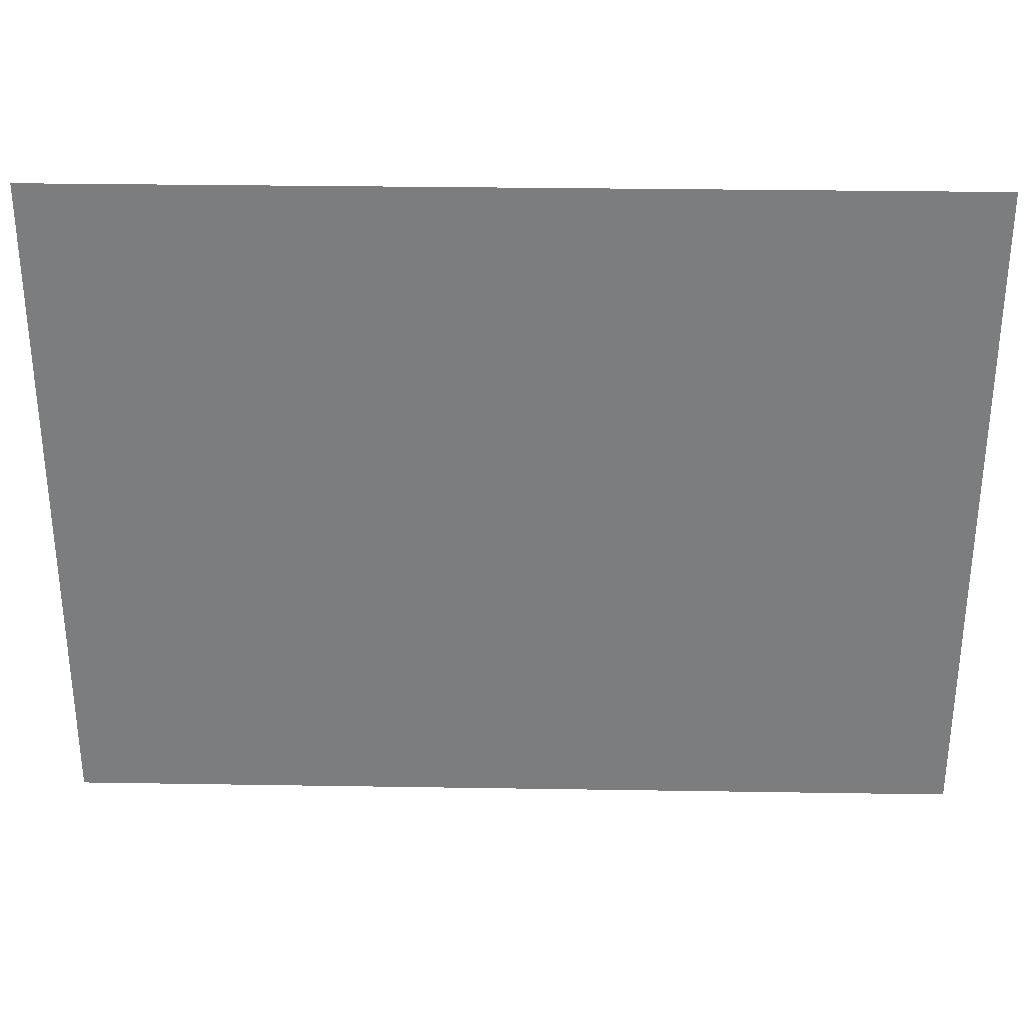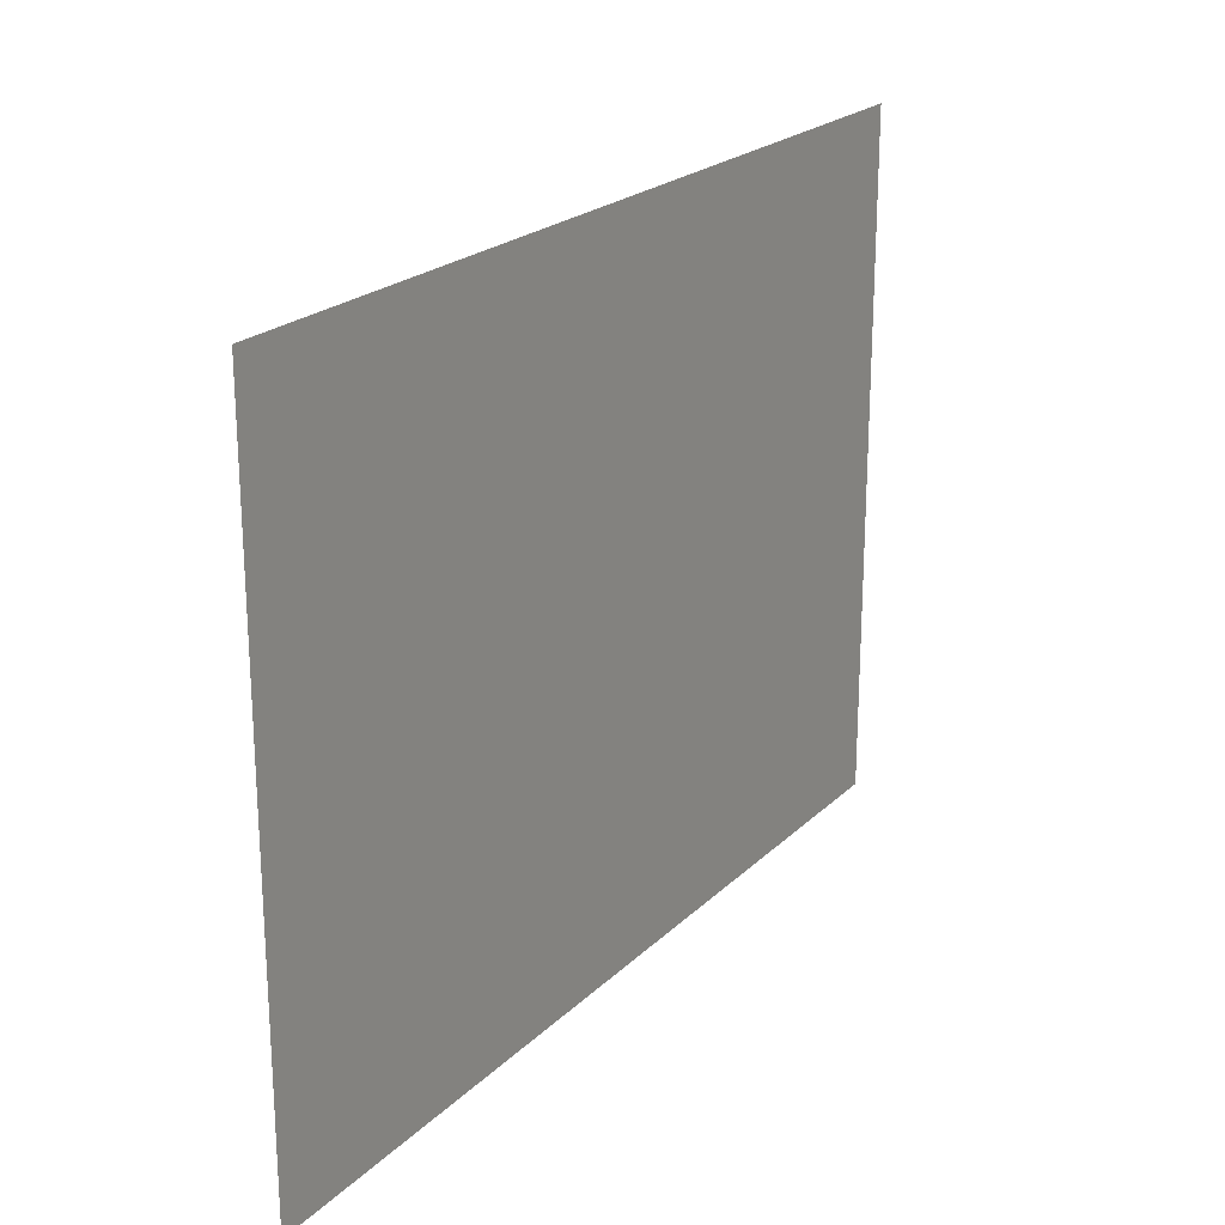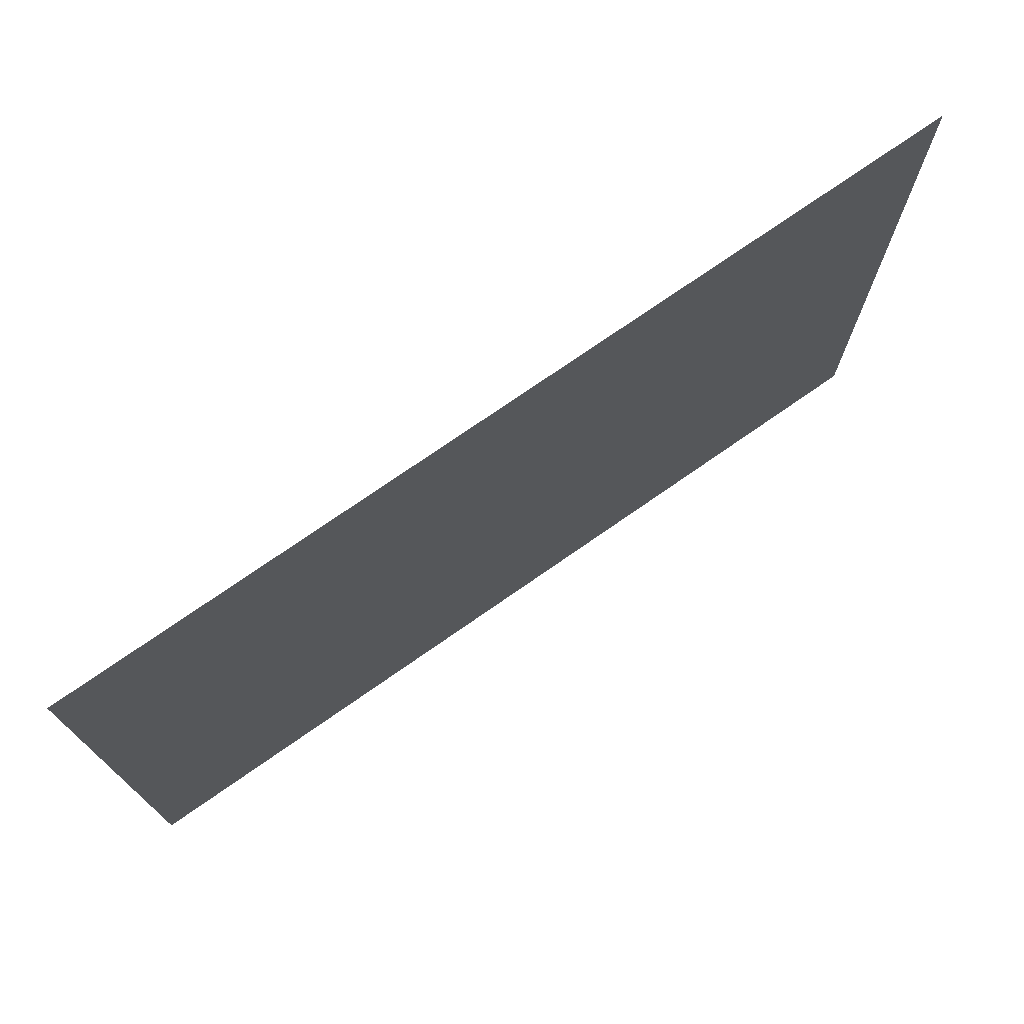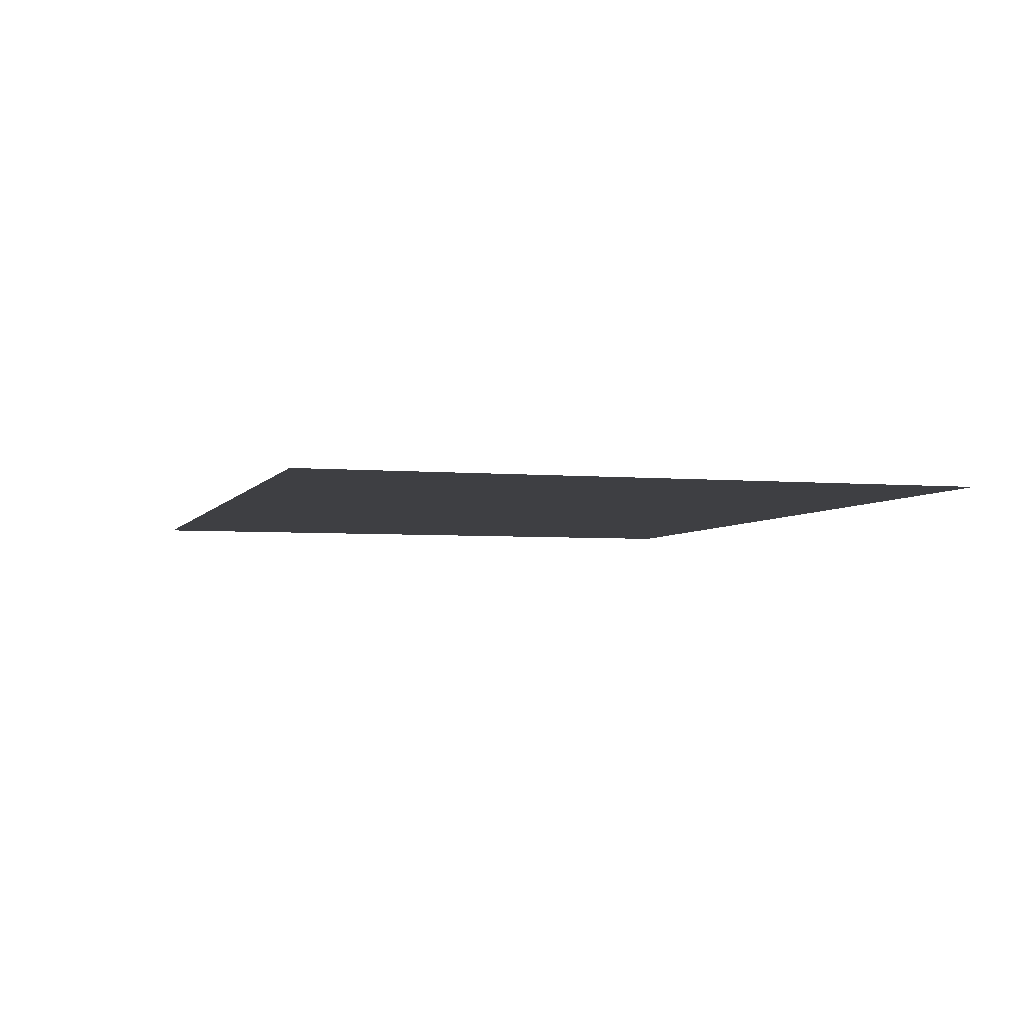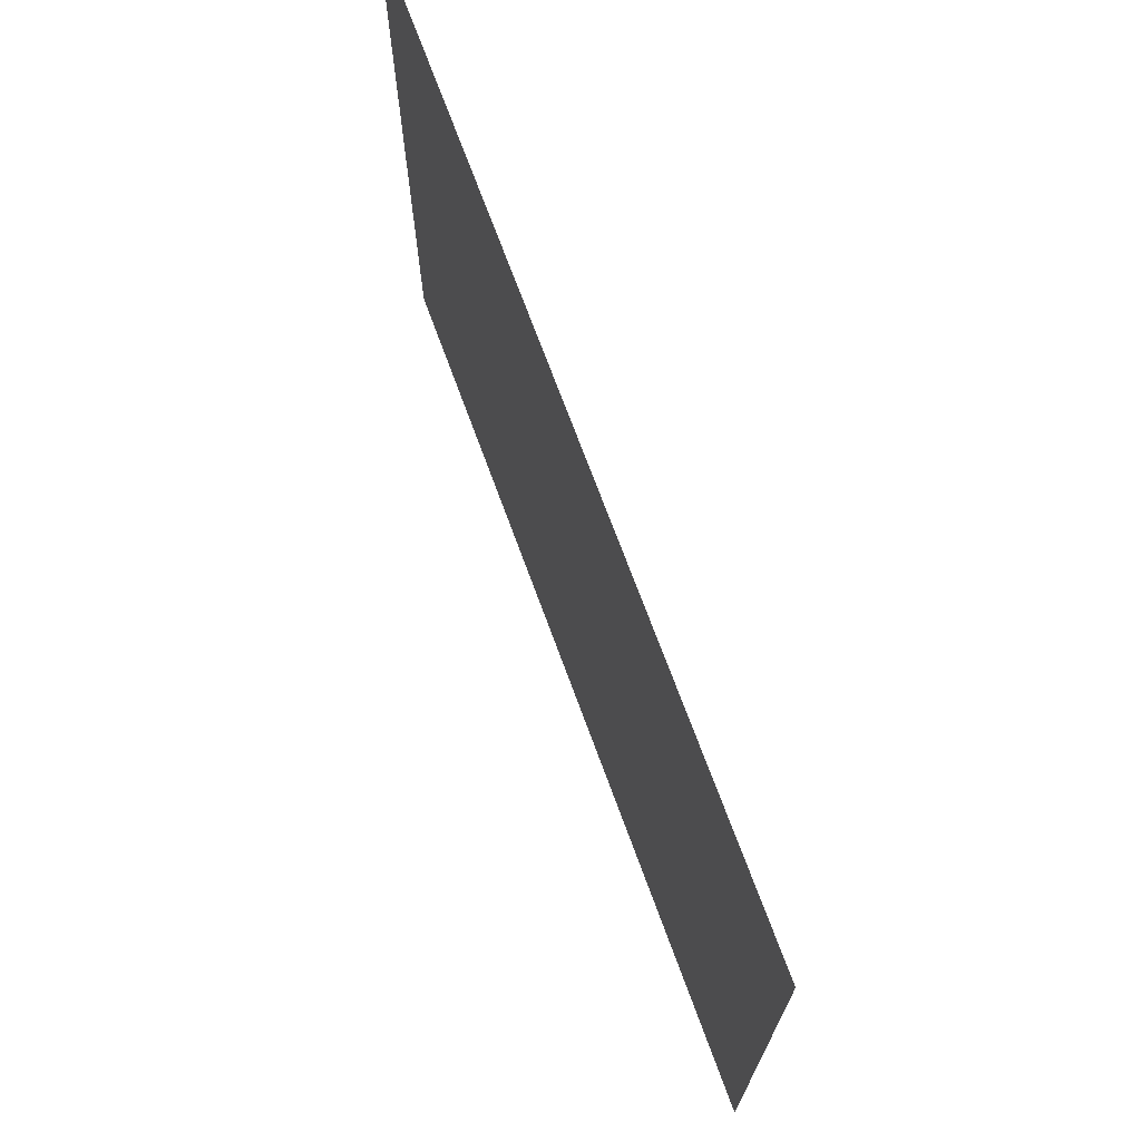
<metadata>
{"format":"obj","ext":"obj","renderer":"f3d","projection":"perspective","resolution":1024,"background":"white","views":[{"elev":30.9,"azim":1.3,"up":"+Y"},{"elev":22.1,"azim":-57.7,"up":"+Y"},{"elev":74.2,"azim":145.1,"up":"+Y"},{"elev":-4.2,"azim":73.4,"up":"+Z"},{"elev":70.6,"azim":69.9,"up":"+Y"}]}
</metadata>
<code>
v 0 -32 0
v -32 -32 0
v -32 0 0
v 0 0 0
v -64 -32 0
v -64 0 0
v -96 -32 0
v -96 0 0
v -128 -32 0
v -160 -32 0
v -160 0 0
v -128 0 0
v -192 -32 0
v -192 0 0
v -224 -32 0
v -224 0 0
v -256 -32 0
v -256 0 0
v 0 -64 0
v -32 -64 0
v -64 -64 0
v -96 -64 0
v -128 -64 0
v -160 -64 0
v -192 -64 0
v -224 -64 0
v -256 -64 0
v 0 -96 0
v -32 -96 0
v -64 -96 0
v -96 -96 0
v -128 -96 0
v -160 -96 0
v -192 -96 0
v -224 -96 0
v -256 -96 0
v -288 -32 0
v -288 0 0
v -512 -32 0
v -544 -32 0
v -544 0 0
v -512 0 0
v -576 -32 0
v -576 0 0
v -608 -32 0
v -608 0 0
v -640 -32 0
v -640 0 0
v -288 -64 0
v -512 -64 0
v -544 -64 0
v -576 -64 0
v -608 -64 0
v -640 -64 0
v -288 -96 0
v -512 -96 0
v -544 -96 0
v -576 -96 0
v -608 -96 0
v -640 -96 0
v 0 -128 0
v -32 -128 0
v -64 -128 0
v -96 -128 0
v -128 -128 0
v -160 -128 0
v -224 -128 0
v -256 -128 0
v -288 -128 0
v -512 -128 0
v -544 -128 0
v -576 -128 0
v -608 -128 0
v -640 -128 0
v -512 -256 0
v -544 -256 0
v -544 -224 0
v -512 -224 0
v -576 -256 0
v -576 -224 0
v -608 -256 0
v -608 -224 0
v -640 -256 0
v -640 -224 0
v -512 -288 0
v -544 -288 0
v -576 -288 0
v -608 -288 0
v -640 -288 0
v -512 -320 0
v -544 -320 0
v -576 -320 0
v -608 -320 0
v -640 -320 0
v -512 -352 0
v -544 -352 0
v -576 -352 0
v -608 -352 0
v -640 -352 0
v -416 -384 0
v -448 -384 0
v -448 -352 0
v -416 -352 0
v -480 -384 0
v -480 -352 0
v -512 -384 0
v -544 -384 0
v -576 -384 0
v -608 -384 0
v -640 -384 0
v -384 -416 0
v -416 -416 0
v -384 -384 0
v -448 -416 0
v -480 -416 0
v -512 -416 0
v -544 -416 0
v -576 -416 0
v -608 -416 0
v -640 -416 0
v -416 -448 0
v -448 -448 0
v -480 -448 0
v -512 -448 0
v -544 -448 0
v -576 -448 0
v -608 -448 0
v -640 -448 0
v -384 -480 0
v -416 -480 0
v -384 -448 0
v -448 -480 0
v -480 -480 0
v -512 -480 0
v -544 -480 0
v -576 -480 0
v -608 -480 0
v -640 -480 0
v -320 -32 0
v -320 0 0
v -320 -64 0
v -320 -96 0
v -192 -128 0
v -320 -128 0
v 0 -160 0
v -32 -160 0
v -64 -160 0
v -96 -160 0
v -128 -160 0
v -160 -160 0
v -192 -160 0
v -224 -160 0
v -256 -160 0
v -288 -160 0
v -416 -256 0
v -448 -256 0
v -448 -224 0
v -416 -224 0
v 0 -288 0
v -32 -288 0
v -32 -256 0
v 0 -256 0
v -64 -288 0
v -64 -256 0
v -96 -288 0
v -96 -256 0
v -128 -288 0
v -128 -256 0
v -160 -288 0
v -160 -256 0
v -192 -288 0
v -192 -256 0
v -224 -288 0
v -224 -256 0
v -256 -288 0
v -256 -256 0
v -288 -288 0
v -288 -256 0
v -320 -288 0
v -320 -256 0
v -352 -288 0
v -352 -256 0
v -384 -288 0
v -384 -256 0
v -416 -288 0
v -448 -288 0
v -352 -32 0
v -352 0 0
v -384 -32 0
v -384 0 0
v -416 -32 0
v -416 0 0
v -352 -64 0
v -384 -64 0
v -416 -64 0
v -352 -96 0
v -384 -96 0
v -416 -96 0
v -352 -128 0
v -384 -128 0
v -416 -128 0
v -320 -160 0
v -352 -160 0
v -384 -160 0
v -416 -160 0
v 0 -192 0
v -32 -192 0
v -64 -192 0
v -96 -192 0
v -128 -192 0
v -160 -192 0
v -192 -192 0
v -224 -192 0
v -256 -192 0
v -288 -192 0
v -320 -192 0
v -352 -192 0
v -384 -192 0
v -416 -192 0
v 0 -224 0
v -32 -224 0
v -64 -224 0
v -96 -224 0
v -128 -224 0
v -160 -224 0
v -192 -224 0
v -224 -224 0
v -256 -224 0
v -288 -224 0
v -320 -224 0
v -352 -224 0
v -384 -224 0
v -448 -32 0
v -448 0 0
v -448 -64 0
v -448 -96 0
v -448 -128 0
v -448 -160 0
v -448 -192 0
v -480 -32 0
v -480 0 0
v -480 -64 0
v -480 -96 0
v -480 -128 0
v -480 -256 0
v -480 -224 0
v -480 -288 0
v 0 -320 0
v -32 -320 0
v -64 -320 0
v -96 -320 0
v -128 -320 0
v -160 -320 0
v -192 -320 0
v -224 -320 0
v -256 -320 0
v -288 -320 0
v -320 -320 0
v -352 -320 0
v -384 -320 0
v -416 -320 0
v -448 -320 0
v -480 -320 0
v 0 -352 0
v -32 -352 0
v -64 -352 0
v -96 -352 0
v -128 -352 0
v -160 -352 0
v -192 -352 0
v -224 -352 0
v -256 -352 0
v -288 -352 0
v -320 -352 0
v -352 -352 0
v -384 -352 0
v -480 -160 0
v -512 -160 0
v -544 -160 0
v -576 -160 0
v -608 -160 0
v -640 -160 0
v -480 -192 0
v -512 -192 0
v -544 -192 0
v -576 -192 0
v -608 -192 0
v -640 -192 0
v 0 -384 0
v -32 -384 0
v -64 -384 0
v -96 -384 0
v -128 -384 0
v -160 -384 0
v -192 -384 0
v -224 -384 0
v -256 -384 0
v -288 -384 0
v -320 -384 0
v -352 -384 0
v 0 -416 0
v -32 -416 0
v -64 -416 0
v -96 -416 0
v -128 -416 0
v -160 -416 0
v -192 -416 0
v -224 -416 0
v -256 -416 0
v -288 -416 0
v -320 -416 0
v -352 -416 0
v 0 -448 0
v -32 -448 0
v -64 -448 0
v -96 -448 0
v -128 -448 0
v -160 -448 0
v -192 -448 0
v -224 -448 0
v -256 -448 0
v -288 -448 0
v -320 -448 0
v -352 -448 0
v 0 -480 0
v -32 -480 0
v -64 -480 0
v -96 -480 0
v -128 -480 0
v -160 -480 0
v -192 -480 0
v -224 -480 0
v -256 -480 0
v -288 -480 0
v -320 -480 0
v -352 -480 0
g mesh_0001
f 1 2 3 4
f 2 5 6 3
f 5 7 8 6
f 9 10 11 12
f 10 13 14 11
f 13 15 16 14
f 15 17 18 16
f 19 20 2 1
f 20 21 5 2
f 21 22 7 5
f 23 24 10 9
f 24 25 13 10
f 25 26 15 13
f 26 27 17 15
f 28 29 20 19
f 29 30 21 20
f 30 31 22 21
f 32 33 24 23
f 33 34 25 24
f 34 35 26 25
f 35 36 27 26
g mesh_0002
f 7 9 12 8
f 17 37 38 18
f 39 40 41 42
f 40 43 44 41
f 43 45 46 44
f 45 47 48 46
f 22 23 9 7
f 27 49 37 17
f 50 51 40 39
f 51 52 43 40
f 52 53 45 43
f 53 54 47 45
f 31 32 23 22
f 36 55 49 27
f 56 57 51 50
f 57 58 52 51
f 58 59 53 52
f 59 60 54 53
f 61 62 29 28
f 62 63 30 29
f 63 64 31 30
f 64 65 32 31
f 65 66 33 32
f 67 68 36 35
f 68 69 55 36
f 70 71 57 56
f 71 72 58 57
f 72 73 59 58
f 73 74 60 59
f 75 76 77 78
f 76 79 80 77
f 79 81 82 80
f 81 83 84 82
f 85 86 76 75
f 86 87 79 76
f 87 88 81 79
f 88 89 83 81
f 90 91 86 85
f 91 92 87 86
f 92 93 88 87
f 93 94 89 88
f 95 96 91 90
f 96 97 92 91
f 97 98 93 92
f 98 99 94 93
f 100 101 102 103
f 101 104 105 102
f 104 106 95 105
f 106 107 96 95
f 107 108 97 96
f 108 109 98 97
f 109 110 99 98
f 111 112 100 113
f 112 114 101 100
f 114 115 104 101
f 115 116 106 104
f 116 117 107 106
f 117 118 108 107
f 118 119 109 108
f 119 120 110 109
f 121 122 114 112
f 122 123 115 114
f 123 124 116 115
f 124 125 117 116
f 125 126 118 117
f 126 127 119 118
f 127 128 120 119
f 129 130 121 131
f 130 132 122 121
f 132 133 123 122
f 133 134 124 123
f 134 135 125 124
f 135 136 126 125
f 136 137 127 126
f 137 138 128 127
g mesh_0003
f 37 139 140 38
f 49 141 139 37
f 55 142 141 49
f 66 143 34 33
f 143 67 35 34
f 69 144 142 55
f 145 146 62 61
f 146 147 63 62
f 147 148 64 63
f 148 149 65 64
f 149 150 66 65
f 150 151 143 66
f 151 152 67 143
f 152 153 68 67
f 153 154 69 68
f 155 156 157 158
f 159 160 161 162
f 160 163 164 161
f 163 165 166 164
f 165 167 168 166
f 167 169 170 168
f 169 171 172 170
f 171 173 174 172
f 173 175 176 174
f 175 177 178 176
f 177 179 180 178
f 179 181 182 180
f 181 183 184 182
f 183 185 155 184
f 185 186 156 155
g mesh_0004
f 139 187 188 140
f 187 189 190 188
f 189 191 192 190
f 141 193 187 139
f 193 194 189 187
f 194 195 191 189
f 142 196 193 141
f 196 197 194 193
f 197 198 195 194
f 144 199 196 142
f 199 200 197 196
f 200 201 198 197
f 154 202 144 69
f 202 203 199 144
f 203 204 200 199
f 204 205 201 200
f 206 207 146 145
f 207 208 147 146
f 208 209 148 147
f 209 210 149 148
f 210 211 150 149
f 211 212 151 150
f 212 213 152 151
f 213 214 153 152
f 214 215 154 153
f 215 216 202 154
f 216 217 203 202
f 217 218 204 203
f 218 219 205 204
f 220 221 207 206
f 221 222 208 207
f 222 223 209 208
f 223 224 210 209
f 224 225 211 210
f 225 226 212 211
f 226 227 213 212
f 227 228 214 213
f 228 229 215 214
f 229 230 216 215
f 230 231 217 216
f 231 232 218 217
f 232 158 219 218
f 162 161 221 220
f 161 164 222 221
f 164 166 223 222
f 166 168 224 223
f 168 170 225 224
f 170 172 226 225
f 172 174 227 226
f 174 176 228 227
f 176 178 229 228
f 178 180 230 229
f 180 182 231 230
f 182 184 232 231
f 184 155 158 232
g mesh_0005
f 191 233 234 192
f 195 235 233 191
f 198 236 235 195
f 201 237 236 198
f 205 238 237 201
f 219 239 238 205
f 158 157 239 219
g mesh_0006
f 233 240 241 234
f 240 39 42 241
f 235 242 240 233
f 242 50 39 240
f 236 243 242 235
f 243 56 50 242
f 237 244 243 236
f 244 70 56 243
f 156 245 246 157
f 245 75 78 246
f 186 247 245 156
f 247 85 75 245
f 248 249 160 159
f 249 250 163 160
f 250 251 165 163
f 251 252 167 165
f 252 253 169 167
f 253 254 171 169
f 254 255 173 171
f 255 256 175 173
f 256 257 177 175
f 257 258 179 177
f 258 259 181 179
f 259 260 183 181
f 260 261 185 183
f 261 262 186 185
f 262 263 247 186
f 263 90 85 247
f 264 265 249 248
f 265 266 250 249
f 266 267 251 250
f 267 268 252 251
f 268 269 253 252
f 269 270 254 253
f 270 271 255 254
f 271 272 256 255
f 272 273 257 256
f 273 274 258 257
f 274 275 259 258
f 275 276 260 259
f 276 103 261 260
f 103 102 262 261
f 102 105 263 262
f 105 95 90 263
g mesh_0007
f 238 277 244 237
f 277 278 70 244
f 278 279 71 70
f 279 280 72 71
f 280 281 73 72
f 281 282 74 73
f 239 283 277 238
f 283 284 278 277
f 284 285 279 278
f 285 286 280 279
f 286 287 281 280
f 287 288 282 281
f 157 246 283 239
f 246 78 284 283
f 78 77 285 284
f 77 80 286 285
f 80 82 287 286
f 82 84 288 287
f 289 290 265 264
f 290 291 266 265
f 291 292 267 266
f 292 293 268 267
f 293 294 269 268
f 294 295 270 269
f 295 296 271 270
f 296 297 272 271
f 297 298 273 272
f 298 299 274 273
f 299 300 275 274
f 300 113 276 275
f 113 100 103 276
f 301 302 290 289
f 302 303 291 290
f 303 304 292 291
f 304 305 293 292
f 305 306 294 293
f 306 307 295 294
f 307 308 296 295
f 308 309 297 296
f 309 310 298 297
f 310 311 299 298
f 311 312 300 299
f 312 111 113 300
f 313 314 302 301
f 314 315 303 302
f 315 316 304 303
f 316 317 305 304
f 317 318 306 305
f 318 319 307 306
f 319 320 308 307
f 320 321 309 308
f 321 322 310 309
f 322 323 311 310
f 323 324 312 311
f 324 131 111 312
f 131 121 112 111
f 325 326 314 313
f 326 327 315 314
f 327 328 316 315
f 328 329 317 316
f 329 330 318 317
f 330 331 319 318
f 331 332 320 319
f 332 333 321 320
f 333 334 322 321
f 334 335 323 322
f 335 336 324 323
f 336 129 131 324
g mesh_0008
f 154 202 144 69
f 185 186 156 155
g mesh_0009
f 205 238 237 201
f 219 239 238 205
f 158 157 239 219
f 155 156 157 158
g mesh_0010
f 75 76 77 78
f 87 88 81 79
f 95 96 91 90
f 96 97 92 91
f 98 99 94 93
f 290 291 266 265
f 292 293 268 267
f 293 294 269 268
f 298 299 274 273
f 100 101 102 103
f 104 106 95 105
f 303 304 292 291
f 304 305 293 292
f 305 306 294 293
f 308 309 297 296
f 112 114 101 100
f 316 317 305 304
f 319 320 308 307
f 322 323 311 310
f 324 131 111 312
f 131 121 112 111
f 123 124 116 115
f 125 126 118 117
f 126 127 119 118
f 127 128 120 119
f 325 326 314 313
f 330 331 319 318
f 335 336 324 323
f 130 132 122 121
g mesh_0011
f 85 86 76 75
f 86 87 79 76
f 90 91 86 85
f 91 92 87 86
f 300 113 276 275
f 113 100 103 276
f 107 108 97 96
f 108 109 98 97
f 312 111 113 300
f 111 112 100 113
f 117 118 108 107
f 118 119 109 108
g mesh_0012
f 5 7 8 6
f 9 10 11 12
f 15 17 18 16
f 191 233 234 192
f 21 22 7 5
f 23 24 10 9
f 26 27 17 15
f 195 235 233 191
f 28 29 20 19
f 29 30 21 20
f 30 31 22 21
f 32 33 24 23
f 33 34 25 24
f 34 35 26 25
f 35 36 27 26
f 198 236 235 195
f 201 237 236 198
f 205 238 237 201
f 278 279 71 70
f 279 280 72 71
f 280 281 73 72
f 281 282 74 73
f 219 239 238 205
f 284 285 279 278
f 285 286 280 279
f 286 287 281 280
f 287 288 282 281
f 158 157 239 219
f 87 88 81 79
f 303 304 292 291
f 308 309 297 296
f 316 317 305 304
f 322 323 311 310
f 127 128 120 119
f 325 326 314 313

</code>
